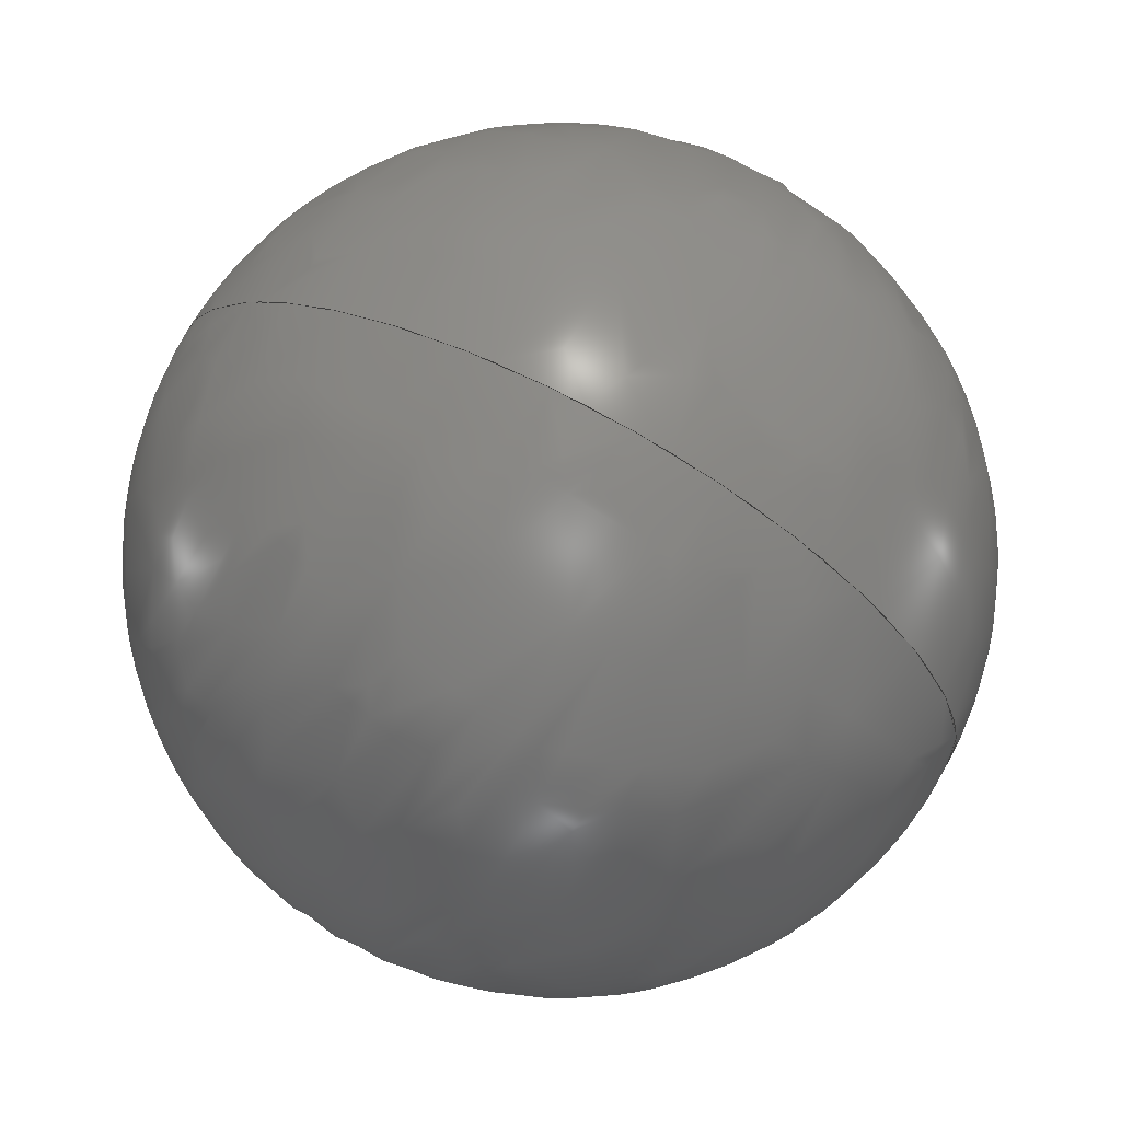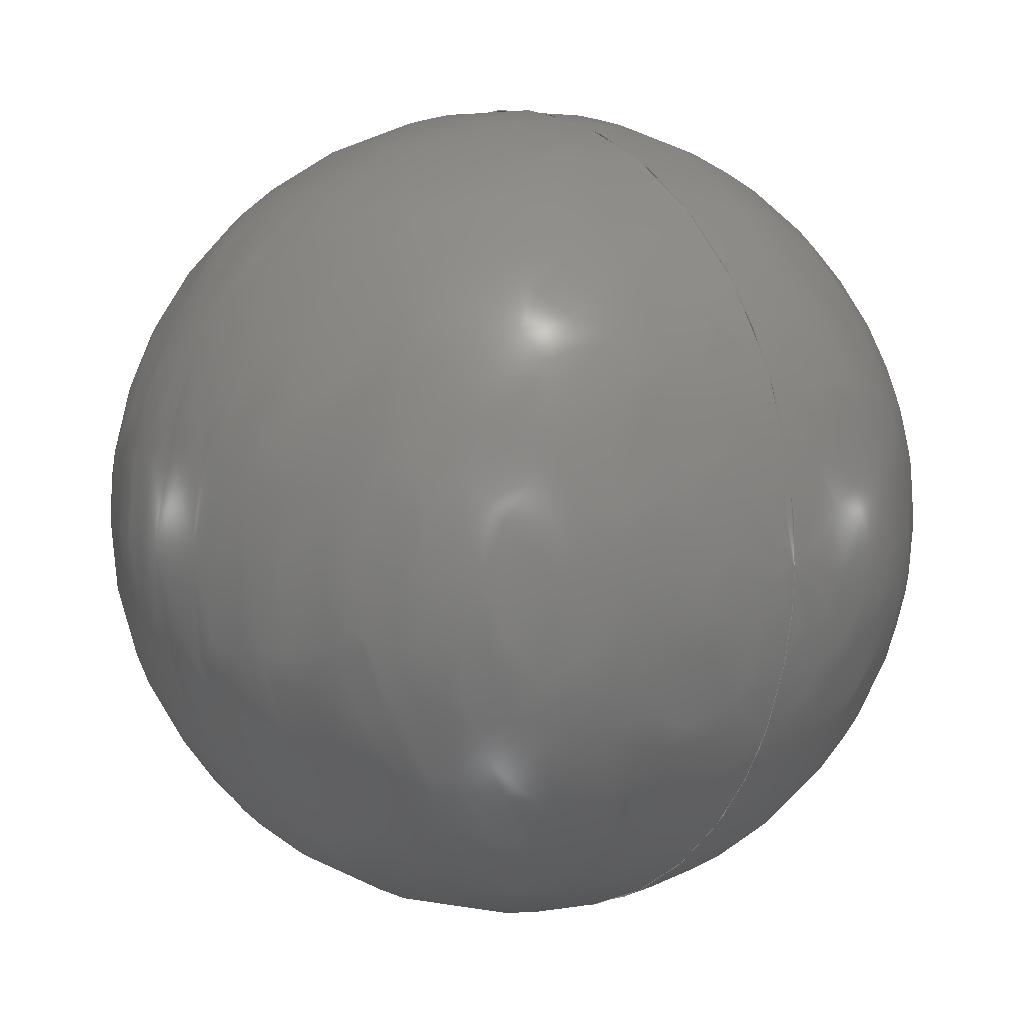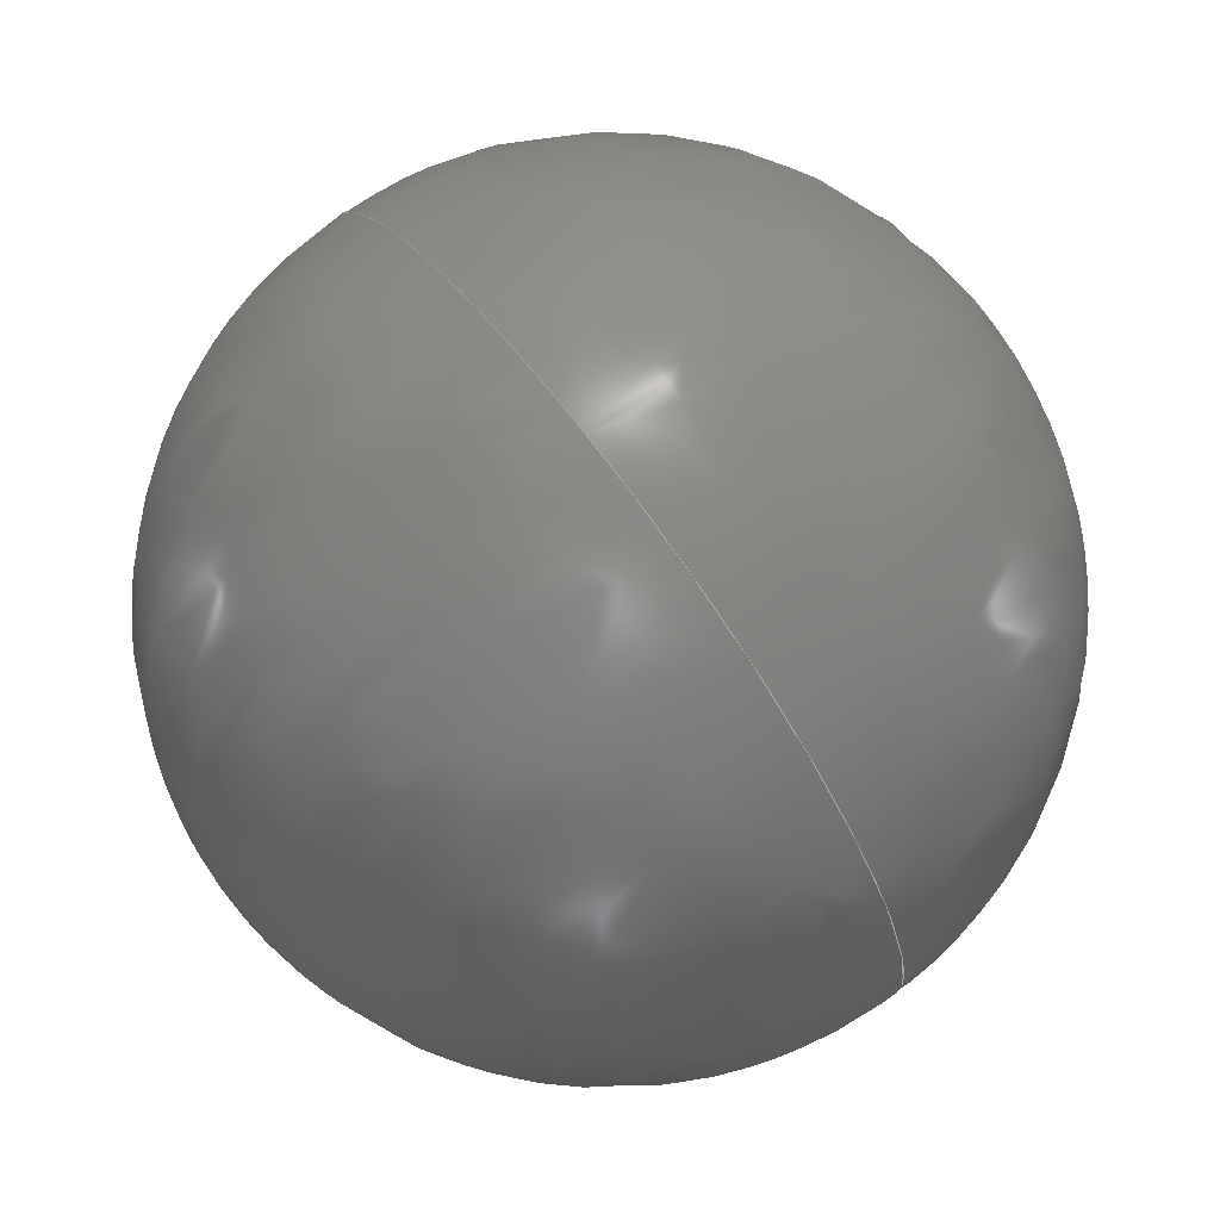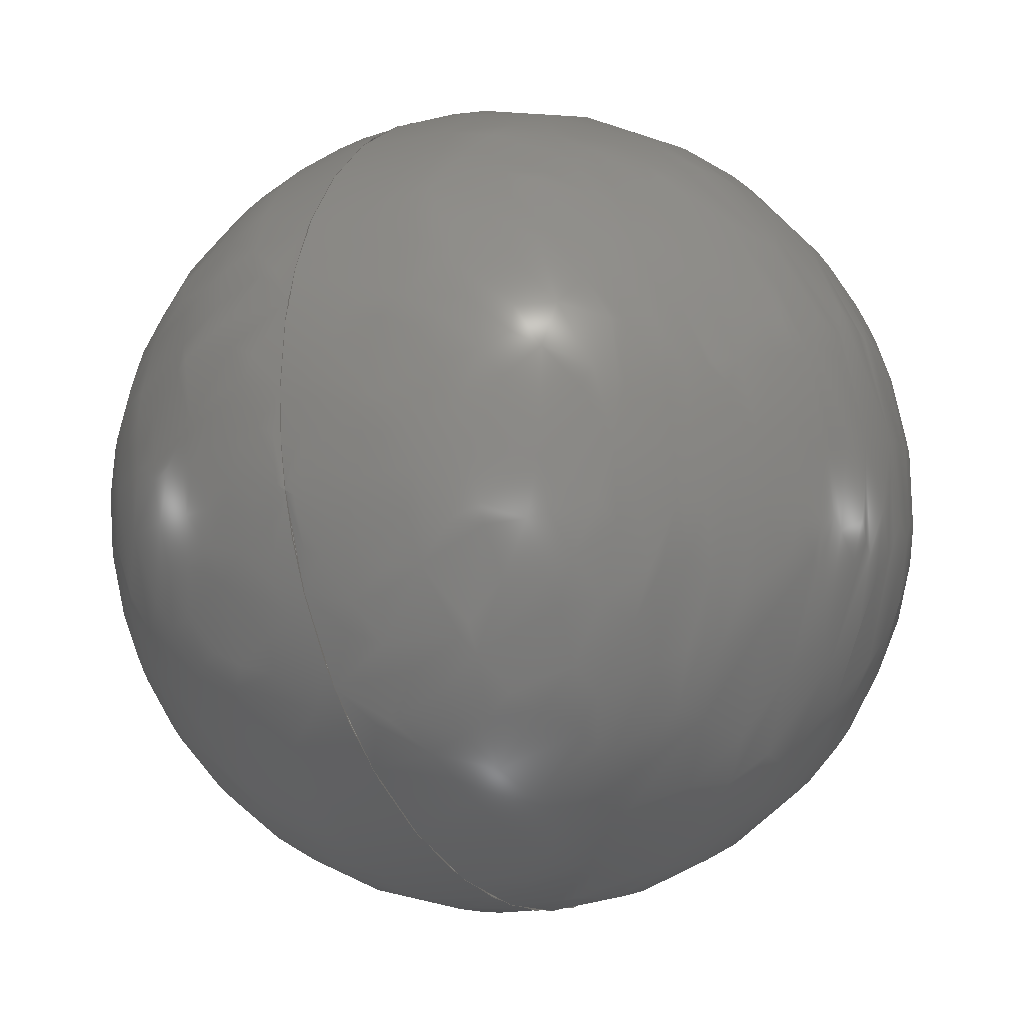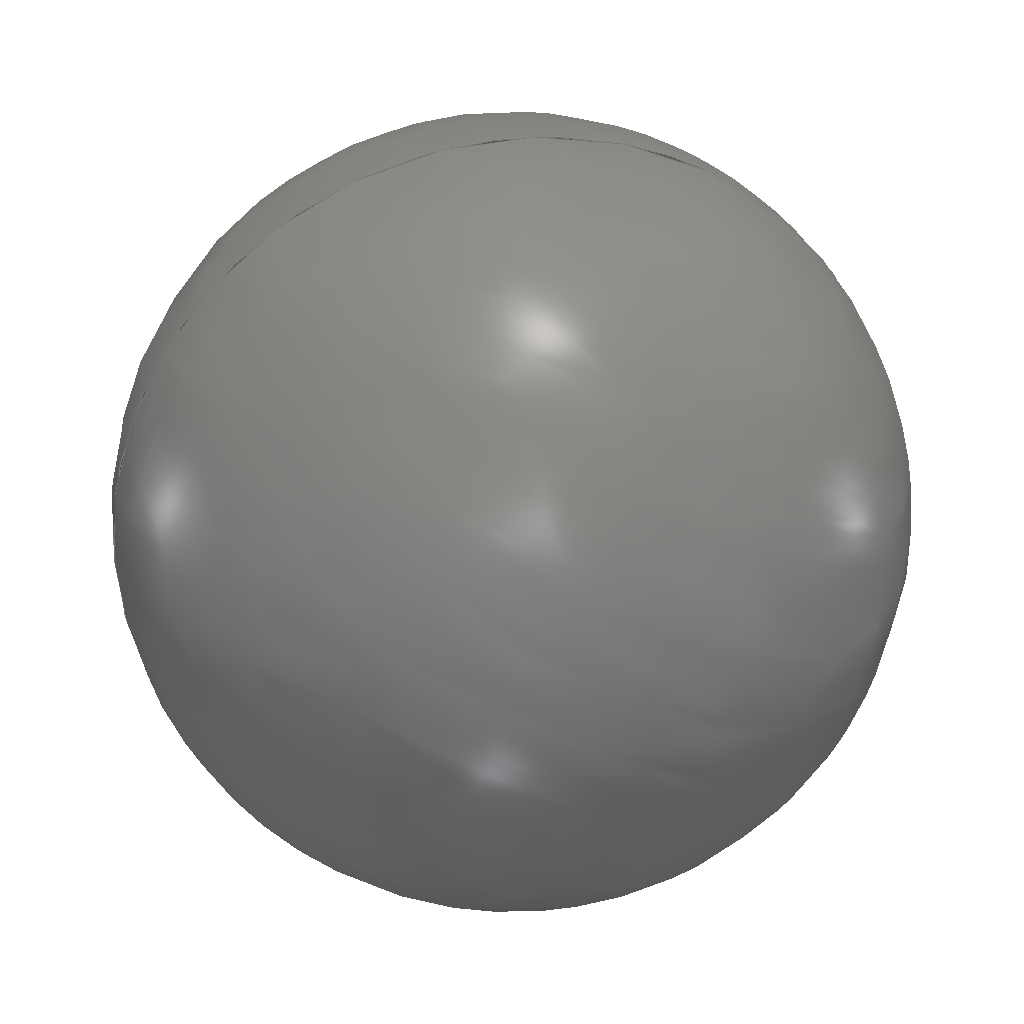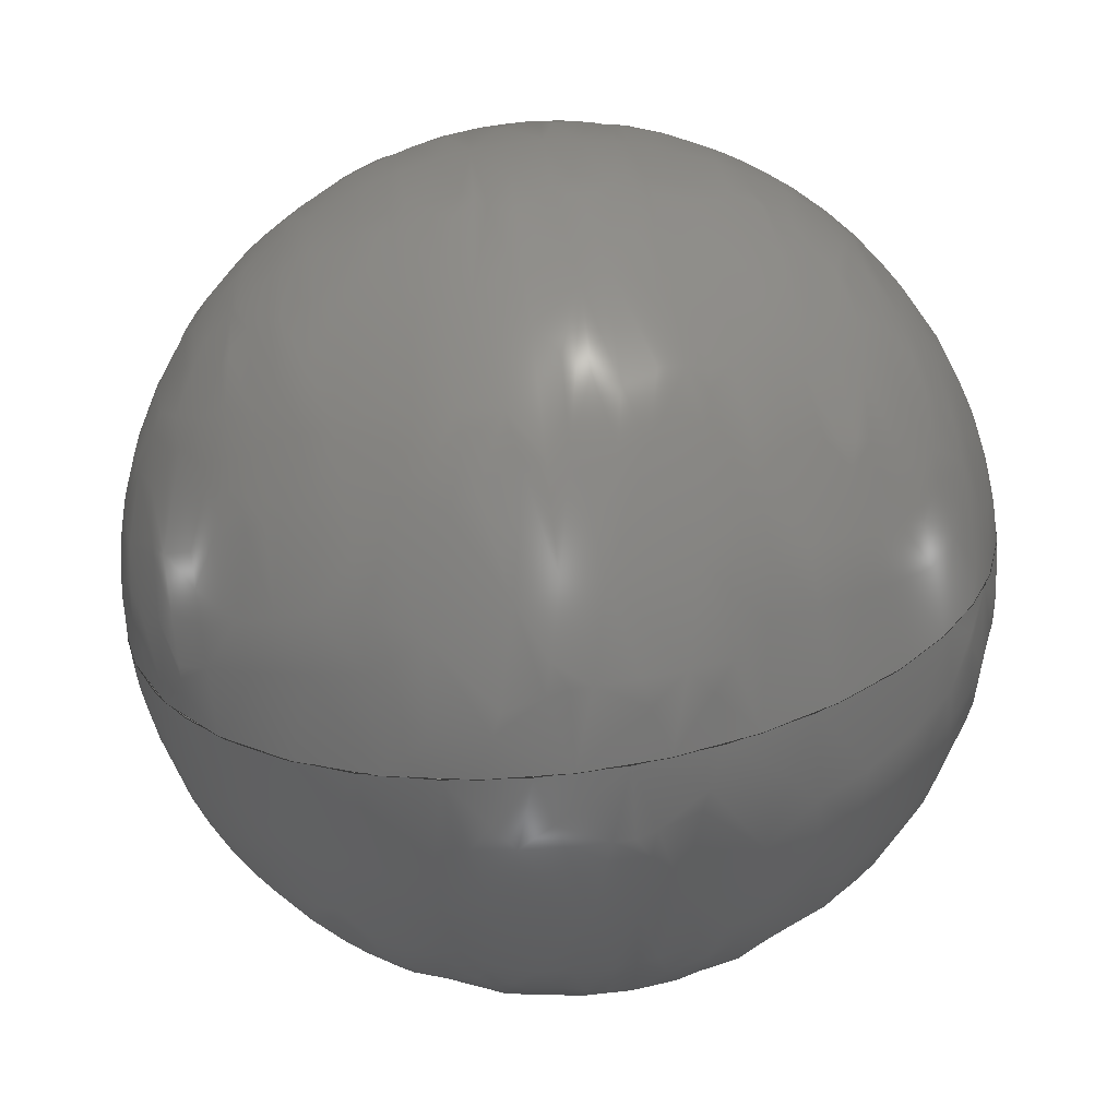
<metadata>
{"format":"iges","ext":"igs","renderer":"f3d","projection":"perspective","resolution":1024,"background":"white","views":[{"elev":-12.7,"azim":156.9,"up":"+Y"},{"elev":16.4,"azim":79.4,"up":"+Z"},{"elev":66.3,"azim":-98.0,"up":"+Z"},{"elev":-9.7,"azim":-31.3,"up":"+Z"},{"elev":-35.3,"azim":50.8,"up":"+Y"},{"elev":-59.3,"azim":34.8,"up":"+Z"}]}
</metadata>
<code>
SolidWorks IGES file using analytic representation for surfaces
1H,,1H;,15Hstanowisko+rama,48Hinafag_1311-tvh_eq202ud3ttaa7n2gkdr21spkc_
29IGS,15HSolidWorks 2016,15HSolidWorks 2016,32,308,15,308,15,15Hstanowi
sko+rama,1,2,2HMM,50,0.125,13H1.611e+05,1e-08,5e+05,7HMateusz,,
11,0,13H1.611e+05;
     314       1       0       0       0                        00000200
     314       0       6       1       0                               0
     128       2       0       0       0                        01010000
     128       0       0      18       0                               0
     126      20       0       0       0                        01010500
     126       0       0       2       0                               0
     124      22       0       0       0                        00000000
     124       0       0       4       0                               0
     100      26       0       0       0               7        01010000
     100       0       0       2       0                               0
     126      28       0       0       0                        01010500
     126       0       0       2       0                               0
     126      30       0       0       0                        01010500
     126       0       0       2       0                               0
     124      32       0       0       0                        00000000
     124       0       0       4       0                               0
     100      36       0       0       0              15        01010000
     100       0       0       2       0                               0
     102      38       0       0       0                        01010500
     102       0       0       1       0                               0
     102      39       0       0       0                        01010000
     102       0       0       1       0                               0
     142      40       0       0       0                        00010500
     142       0       0       1       0                               0
     144      41       0       0     137                        00000000
     144       0      -1       1       0                               0
     314      42       0       0       0                        00000200
     314       0       6       1       0                               0
     128      43       0       0       0                        01010000
     128       0       0      18       0                               0
     126      61       0       0       0                        01010500
     126       0       0       2       0                               0
     124      63       0       0       0                        00000000
     124       0       0       4       0                               0
     100      67       0       0       0              33        01010000
     100       0       0       2       0                               0
     126      69       0       0       0                        01010500
     126       0       0       2       0                               0
     126      71       0       0       0                        01010500
     126       0       0       2       0                               0
     124      73       0       0       0                        00000000
     124       0       0       4       0                               0
     100      77       0       0       0              41        01010000
     100       0       0       2       0                               0
     102      79       0       0       0                        01010500
     102       0       0       1       0                               0
     102      80       0       0       0                        01010000
     102       0       0       1       0                               0
     142      81       0       0       0                        00010500
     142       0       0       1       0                               0
     144      82       0       0     137                        00000000
     144       0     -27       1       0                               0
314,50.98,50.98,54.9,;               1
128,3,3,3,3,0,0,0,0,0,0,0,0,0,1,1,1,1,0,0,0,0,1,          3
1,1,1,1,0.3333,0.3333,1,                    3
0.3333,0.1111,0.1111,                 3
0.3333,0.3333,0.1111,                 3
0.1111,0.3333,1,0.3333,              3
0.3333,1,28.08,-40.76,5.416,           3
30.04,-41.2,-9.53,16.88,                  3
-48.42,-11.04,14.92,-47.97,                3
3.909,28.08,-40.76,5.416,15.82,        3
-14.73,-12.19,2.667,-21.95,                 3
-13.69,14.92,-47.97,3.909,                  3
28.08,-40.76,5.416,11.91,                   3
-13.84,17.71,-1.248,-21.05,                  3
16.2,14.92,-47.97,3.909,                   3
28.08,-40.76,5.416,26.12,                   3
-40.31,20.36,12.96,-47.52,                 3
18.86,14.92,-47.97,3.909,0,1,0,          3
1;                                                                    3
126,1,1,1,0,1,0,0,0,1,1,1,1,1,1,0,0,1,0,0,1,0,          5
0,1;                                                                 5
124,-0.8724,-0.1298,-0.4712,          7
36.7,-0.4784,0.02974,                7
0.8776,-36.85,-0.09991,               7
0.9911,-0.08805,51.19;                7
100,4.663,21.5,-44.36,29.04,-44.36,              9
13.96,-44.36;                                                 9
126,1,1,1,0,1,0,0,0,1,1,1,1,0,1,0,0,0,0,0,1,0,         11
0,1;                                                                11
126,1,1,1,0,1,0,0,0,1,1,1,1,0,0,0,1,0,0,0,1,0,         13
0,1;                                                                13
124,0.8724,0.1298,-0.4712,             15
10.7,0.4784,-0.02974,               15
0.8776,-60.06,0.09991,               15
-0.9911,-0.08805,-41.04;             15
100,4.663,21.5,-44.36,29.04,-44.36,             17
13.96,-44.36;                                                17
102,3,5,11,13;                                                        19
102,2,9,17;                                                           21
142,1,3,19,21,1;                                                      23
144,3,1,0,23;                                                         25
314,50.98,50.98,54.9,;              27
128,3,3,3,3,0,0,0,0,0,0,0,0,0,1,1,1,1,0,0,0,0,1,         29
1,1,1,1,0.3333,0.3333,1,                   29
0.3333,0.1111,0.1111,                29
0.3333,0.3333,0.1111,                29
0.1111,0.3333,1,0.3333,             29
0.3333,1,28.08,-40.76,5.416,          29
26.12,-40.31,20.36,12.96,                 29
-47.52,18.86,14.92,-47.97,                29
3.909,28.08,-40.76,5.416,                   29
40.33,-66.78,23.02,27.18,                  29
-73.99,21.51,14.92,-47.97,                29
3.909,28.08,-40.76,5.416,                   29
44.25,-67.68,-6.875,31.09,                 29
-74.89,-8.381,14.92,-47.97,                29
3.909,28.08,-40.76,5.416,                   29
30.04,-41.2,-9.53,16.88,                 29
-48.42,-11.04,14.92,-47.97,               29
3.909,0,1,0,1;                                              29
126,1,1,1,0,1,0,0,0,1,1,1,1,1,1,0,0,1,0,0,1,0,         31
0,1;                                                                31
124,-0.8724,0.1298,0.4712,           33
43.82,-0.4784,-0.02974,              33
-0.8776,-31.31,-0.09991,             33
-0.9911,0.08805,-37.57;              33
100,4.663,21.5,-44.36,29.04,-44.36,             35
13.96,-44.36;                                                35
126,1,1,1,0,1,0,0,0,1,1,1,1,0,1,0,0,0,0,0,1,0,         37
0,1;                                                                37
126,1,1,1,0,1,0,0,0,1,1,1,1,0,0,0,1,0,0,0,1,0,         39
0,1;                                                                39
124,0.8724,-0.1298,0.4712,           41
-5.213,0.4784,0.02974,               41
-0.8776,-49.24,0.09991,              41
0.9911,0.08805,46.07;                41
100,4.663,21.5,-44.36,29.04,-44.36,             43
13.96,-44.36;                                                43
102,3,31,37,39;                                                       45
102,2,35,43;                                                          47
142,1,29,45,47,1;                                                     49
144,29,1,0,49;                                                        51
S      1G      4D     52P     82
</code>
